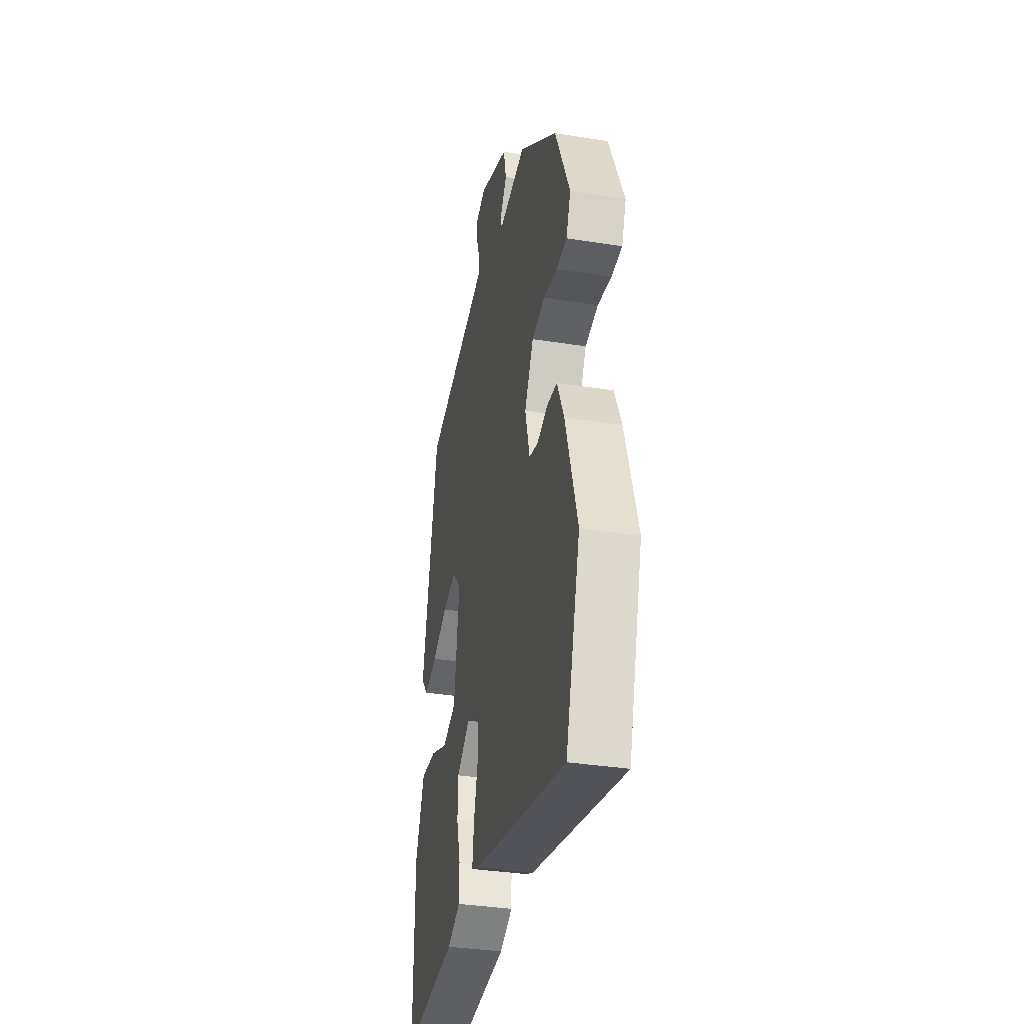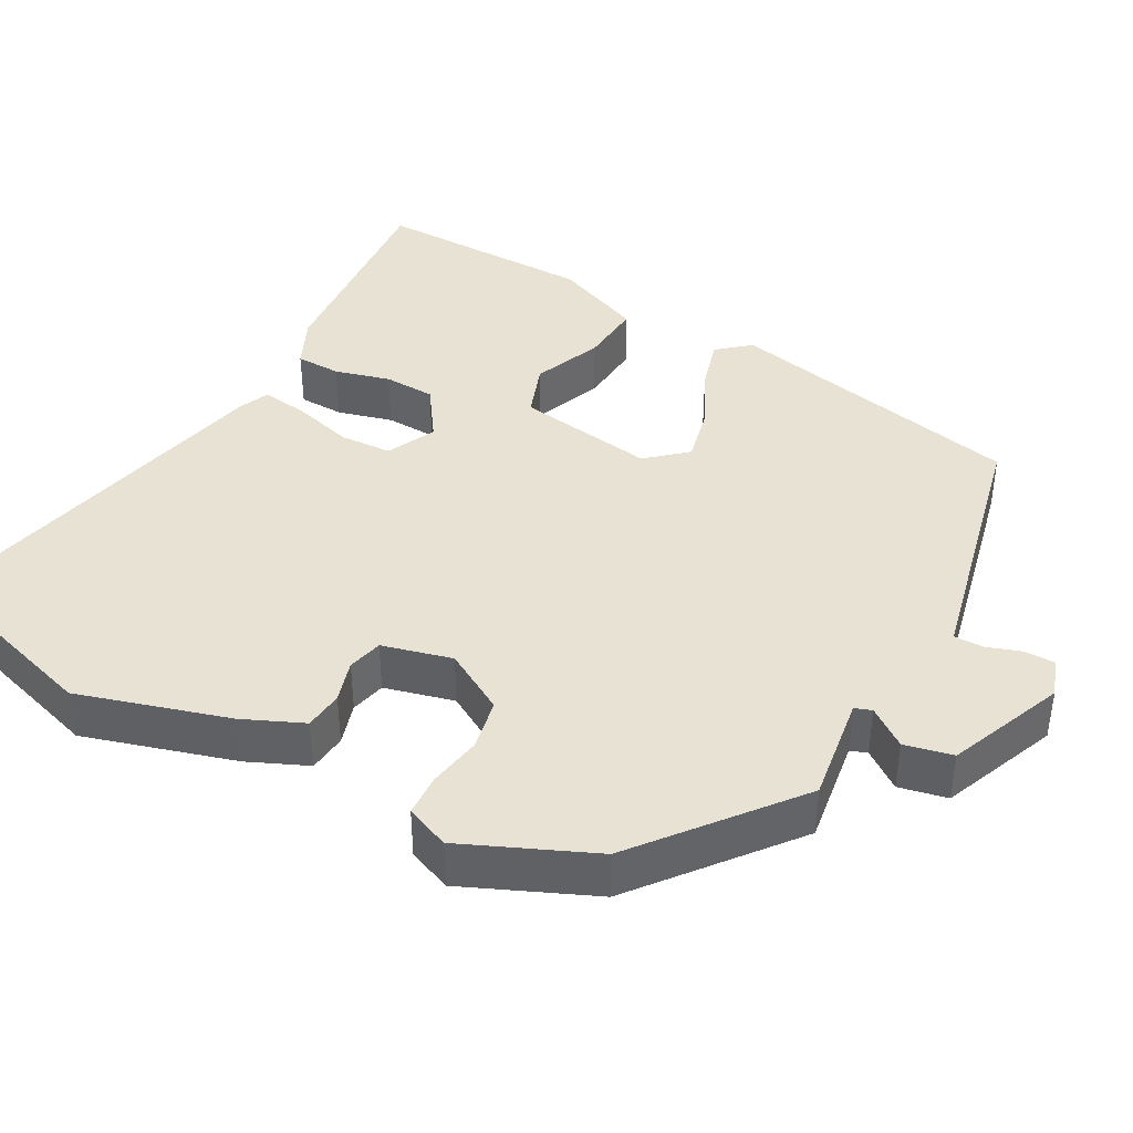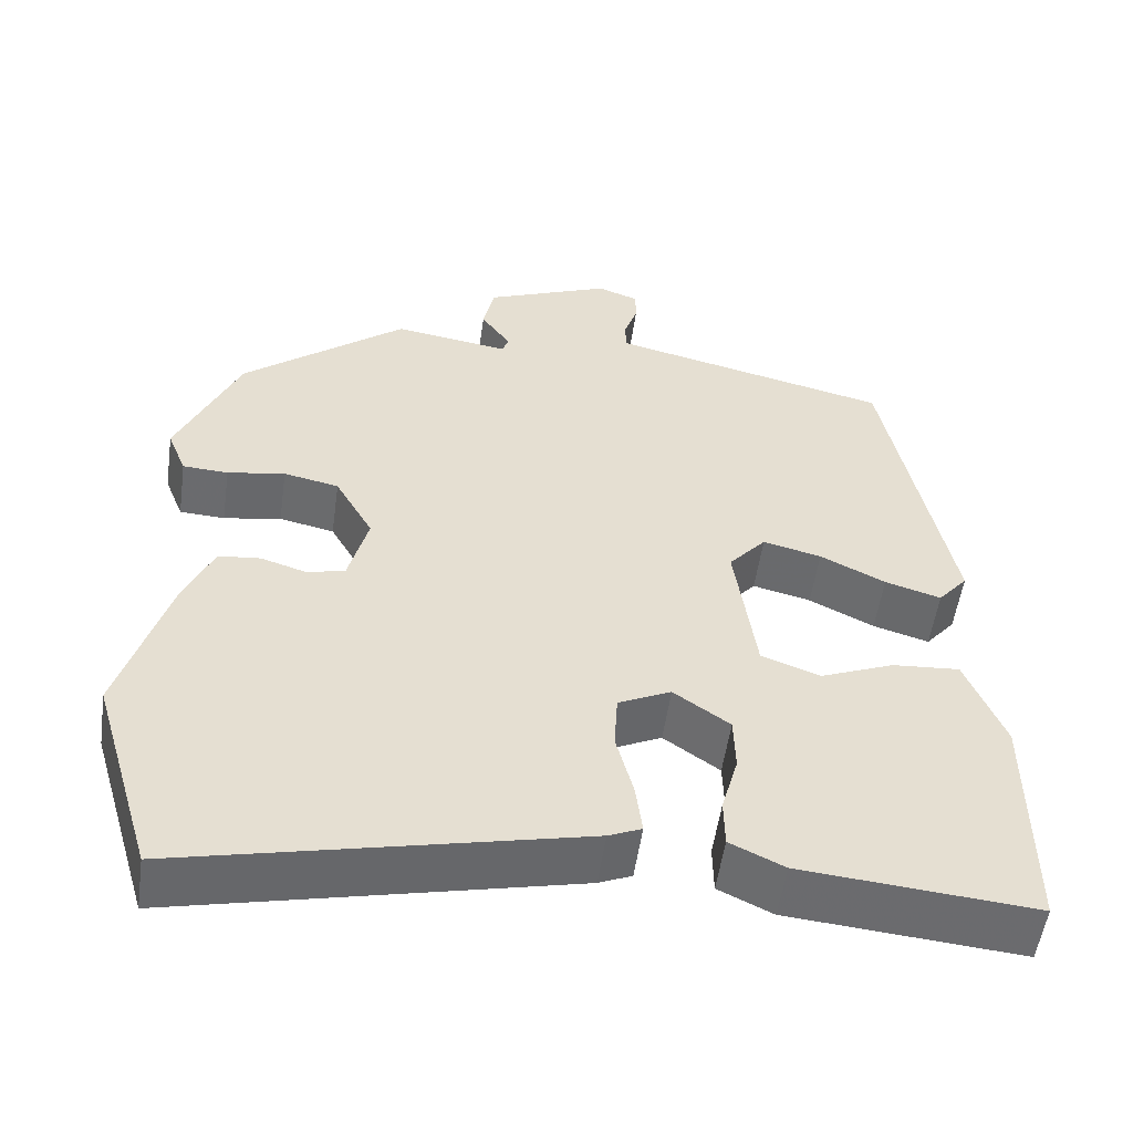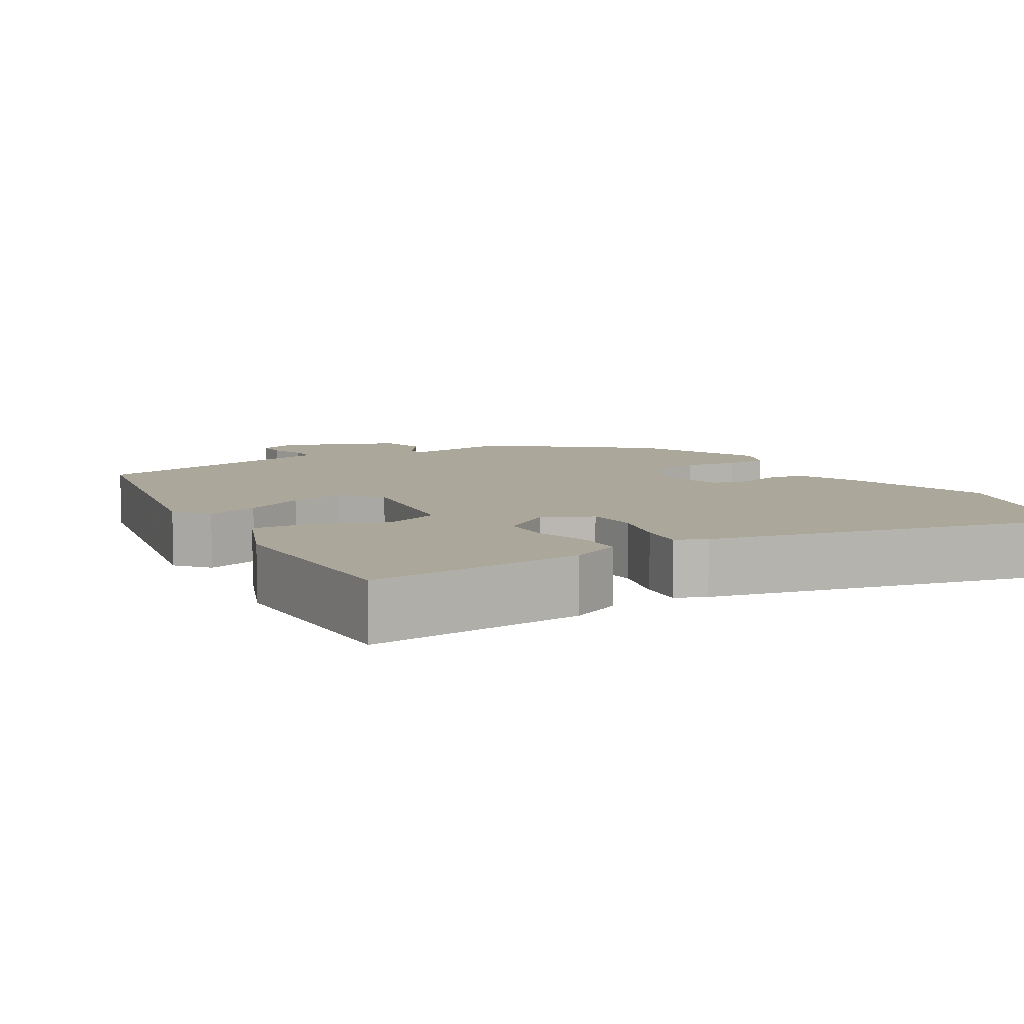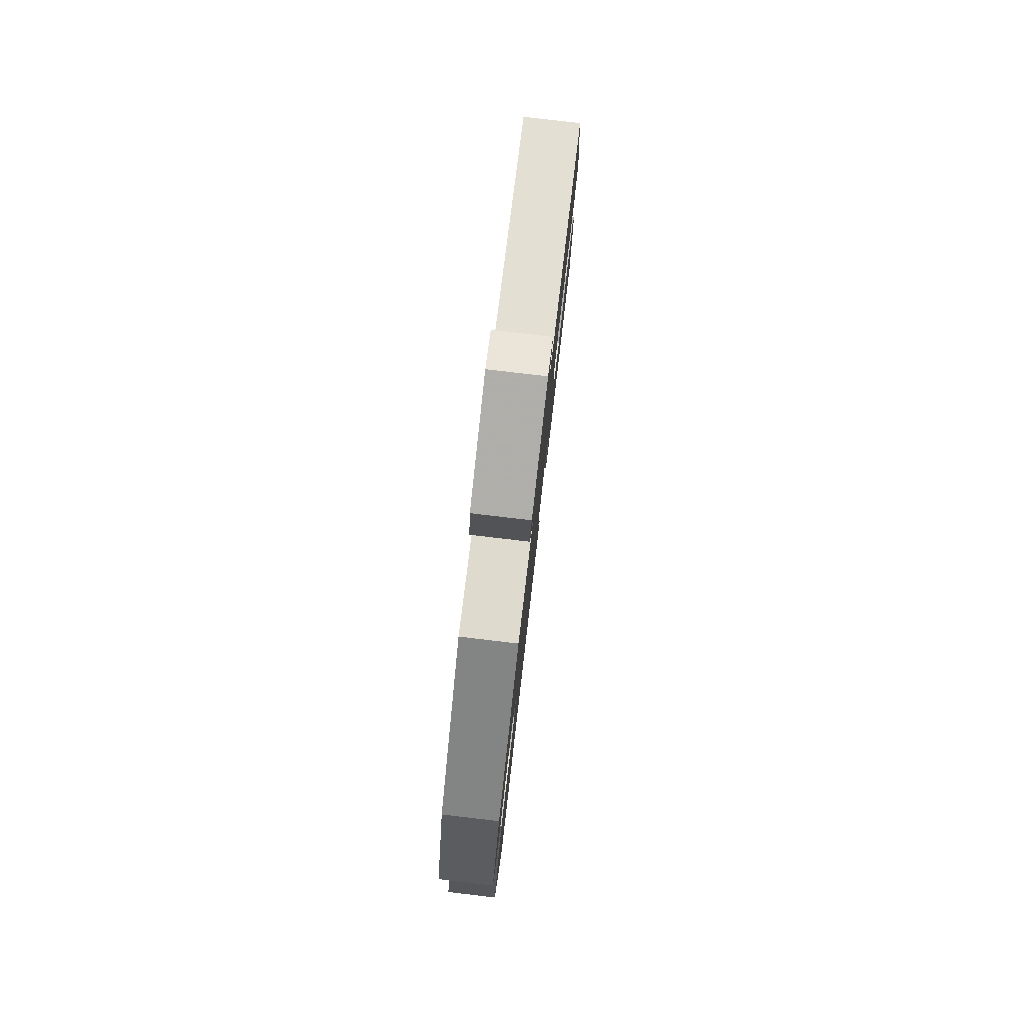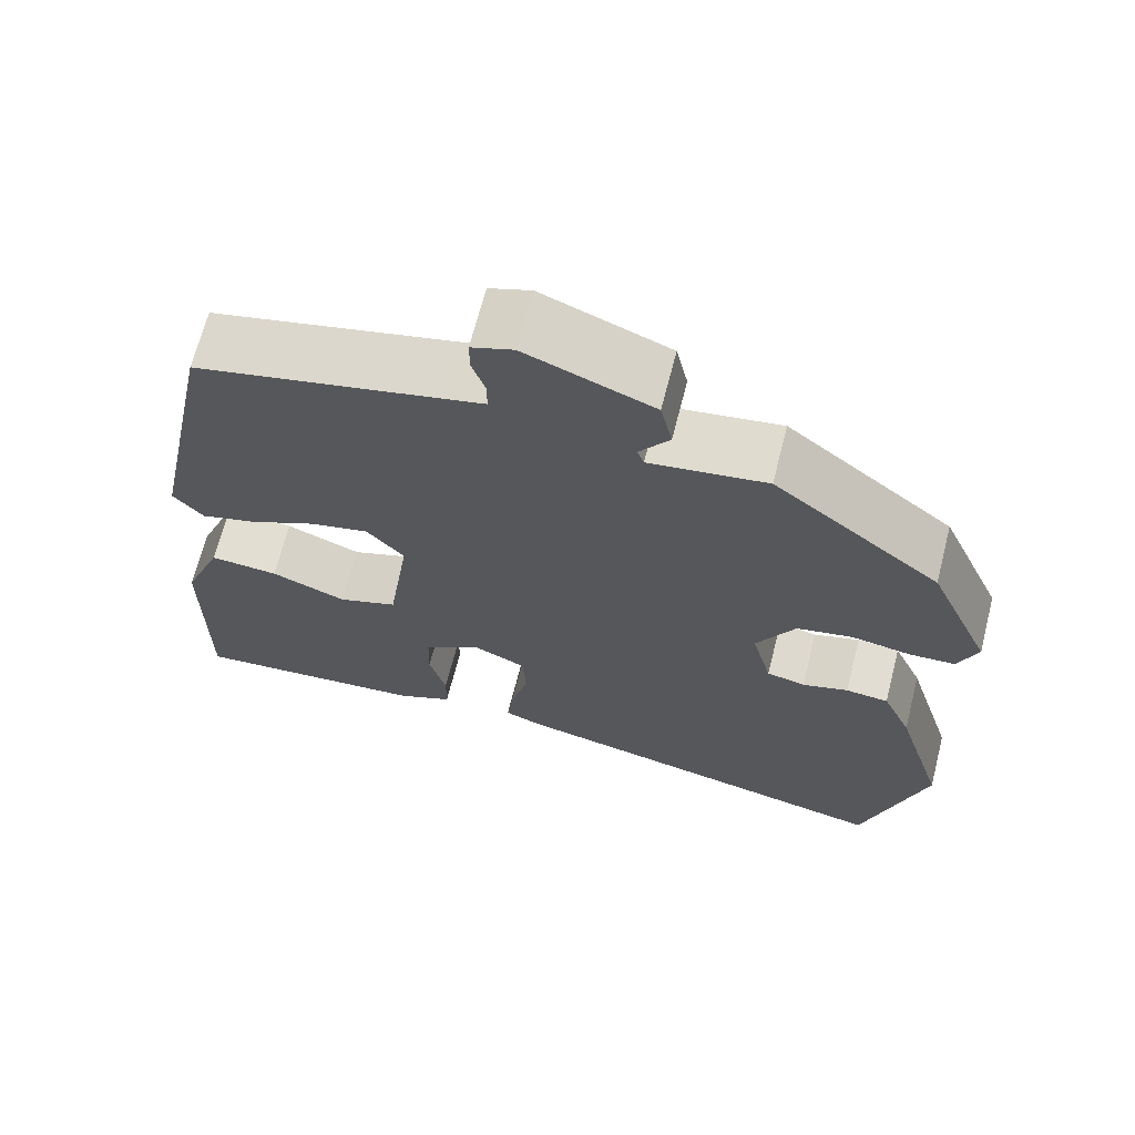
<metadata>
{"format":"obj","ext":"obj","renderer":"f3d","projection":"perspective","resolution":1024,"background":"white","views":[{"elev":-34.9,"azim":-102.0,"up":"+Z"},{"elev":40.8,"azim":-60.9,"up":"+Y"},{"elev":-53.4,"azim":-8.0,"up":"+Z"},{"elev":8.2,"azim":149.2,"up":"+Y"},{"elev":79.9,"azim":-83.3,"up":"+Z"},{"elev":67.6,"azim":-165.7,"up":"+Z"}]}
</metadata>
<code>
v 0.478 0.07 -0.499
v 0.195 0.07 -0.474
v 0.129 0.07 -0.443
v 0.128 0.07 -0.384
v 0.148 0.07 -0.312
v 0.146 0.07 -0.245
v 0.078 0.07 -0.198
v 0.014 0.07 -0.228
v 0.01 0.07 -0.296
v 0.031 0.07 -0.375
v 0.039 0.07 -0.436
v -0.001 0.07 -0.453
v -0.482 0.07 -0.561
v -0.557 0.07 -0.311
v -0.497 0.07 -0.114
v -0.462 0.07 -0.036
v -0.411 0.07 -0.031
v -0.356 0.07 -0.048
v -0.31 0.07 -0.037
v -0.286 0.07 0.054
v -0.332 0.07 0.135
v -0.399 0.07 0.149
v -0.469 0.07 0.137
v -0.524 0.07 0.14
v -0.547 0.07 0.197
v -0.472 0.07 0.366
v -0.273 0.07 0.524
v -0.133 0.07 0.503
v -0.125 0.07 0.525
v -0.161 0.07 0.575
v -0.147 0.07 0.638
v 0.005 0.07 0.699
v 0.055 0.07 0.681
v 0.055 0.07 0.641
v 0.039 0.07 0.595
v 0.039 0.07 0.558
v 0.089 0.07 0.546
v 0.38 0.07 0.478
v 0.46 0.07 0.086
v 0.424 0.07 0.044
v 0.356 0.07 0.064
v 0.277 0.07 0.103
v 0.206 0.07 0.12
v 0.161 0.07 0.069
v 0.187 0.07 -0.112
v 0.258 0.07 -0.138
v 0.348 0.07 -0.102
v 0.43 0.07 -0.096
v 0.477 0.07 -0.212
v 0.478 0 -0.499
v 0.195 0 -0.474
v 0.129 0 -0.443
v 0.128 0 -0.384
v 0.148 0 -0.312
v 0.146 0 -0.245
v 0.078 0 -0.198
v 0.014 0 -0.228
v 0.01 0 -0.296
v 0.031 0 -0.375
v 0.039 0 -0.436
v -0.001 0 -0.453
v -0.482 0 -0.561
v -0.557 0 -0.311
v -0.497 0 -0.114
v -0.462 0 -0.036
v -0.411 0 -0.031
v -0.356 0 -0.048
v -0.31 0 -0.037
v -0.286 0 0.054
v -0.332 0 0.135
v -0.399 0 0.149
v -0.469 0 0.137
v -0.524 0 0.14
v -0.547 0 0.197
v -0.472 0 0.366
v -0.273 0 0.524
v -0.133 0 0.503
v -0.125 0 0.525
v -0.161 0 0.575
v -0.147 0 0.638
v 0.005 0 0.699
v 0.055 0 0.681
v 0.055 0 0.641
v 0.039 0 0.595
v 0.039 0 0.558
v 0.089 0 0.546
v 0.38 0 0.478
v 0.46 0 0.086
v 0.424 0 0.044
v 0.356 0 0.064
v 0.277 0 0.103
v 0.206 0 0.12
v 0.161 0 0.069
v 0.187 0 -0.112
v 0.258 0 -0.138
v 0.348 0 -0.102
v 0.43 0 -0.096
v 0.477 0 -0.212
f 3 4 5
f 2 3 5
f 1 2 5
f 49 1 5
f 48 49 5
f 47 48 5
f 46 47 5
f 45 46 5 6
f 44 45 6 7
f 40 41 42
f 39 40 42
f 38 39 42
f 37 38 42
f 36 37 42 43
f 33 34 35
f 32 33 35
f 31 32 35
f 30 31 35
f 29 30 35
f 28 29 35 36
f 26 27 28
f 25 26 28
f 24 25 28
f 23 24 28
f 22 23 28
f 36 43 44
f 28 36 44
f 22 28 44
f 21 22 44
f 16 17 18
f 15 16 18
f 14 15 18
f 13 14 18
f 12 13 18
f 11 12 18
f 10 11 18
f 9 10 18
f 8 9 18 19
f 44 7 8
f 21 44 8
f 20 21 8
f 8 19 20
f 54 53 52
f 54 52 51
f 54 51 50
f 54 50 98
f 54 98 97
f 54 97 96
f 54 96 95
f 55 54 95 94
f 56 55 94 93
f 91 90 89
f 91 89 88
f 91 88 87
f 91 87 86
f 92 91 86 85
f 84 83 82
f 84 82 81
f 84 81 80
f 84 80 79
f 84 79 78
f 85 84 78 77
f 77 76 75
f 77 75 74
f 77 74 73
f 77 73 72
f 77 72 71
f 93 92 85
f 93 85 77
f 93 77 71
f 93 71 70
f 67 66 65
f 67 65 64
f 67 64 63
f 67 63 62
f 67 62 61
f 67 61 60
f 67 60 59
f 67 59 58
f 68 67 58 57
f 57 56 93
f 57 93 70
f 57 70 69
f 69 68 57
f 1 50 51 2
f 2 51 52 3
f 3 52 53 4
f 4 53 54 5
f 5 54 55 6
f 6 55 56 7
f 7 56 57 8
f 8 57 58 9
f 9 58 59 10
f 10 59 60 11
f 11 60 61 12
f 12 61 62 13
f 13 62 63 14
f 14 63 64 15
f 15 64 65 16
f 16 65 66 17
f 17 66 67 18
f 18 67 68 19
f 19 68 69 20
f 20 69 70 21
f 21 70 71 22
f 22 71 72 23
f 23 72 73 24
f 24 73 74 25
f 25 74 75 26
f 26 75 76 27
f 27 76 77 28
f 28 77 78 29
f 29 78 79 30
f 30 79 80 31
f 31 80 81 32
f 32 81 82 33
f 33 82 83 34
f 34 83 84 35
f 35 84 85 36
f 36 85 86 37
f 37 86 87 38
f 38 87 88 39
f 39 88 89 40
f 40 89 90 41
f 41 90 91 42
f 42 91 92 43
f 43 92 93 44
f 44 93 94 45
f 45 94 95 46
f 46 95 96 47
f 47 96 97 48
f 48 97 98 49
f 49 98 50 1

</code>
